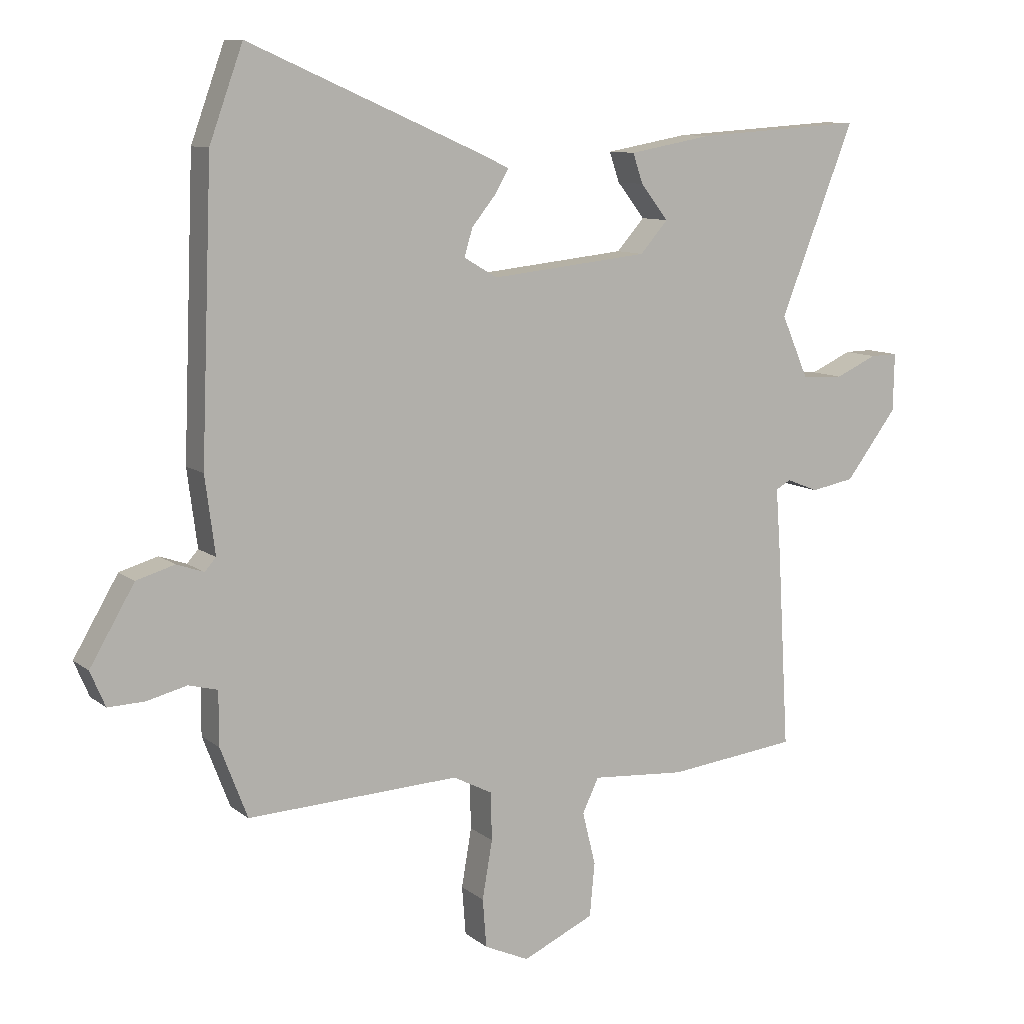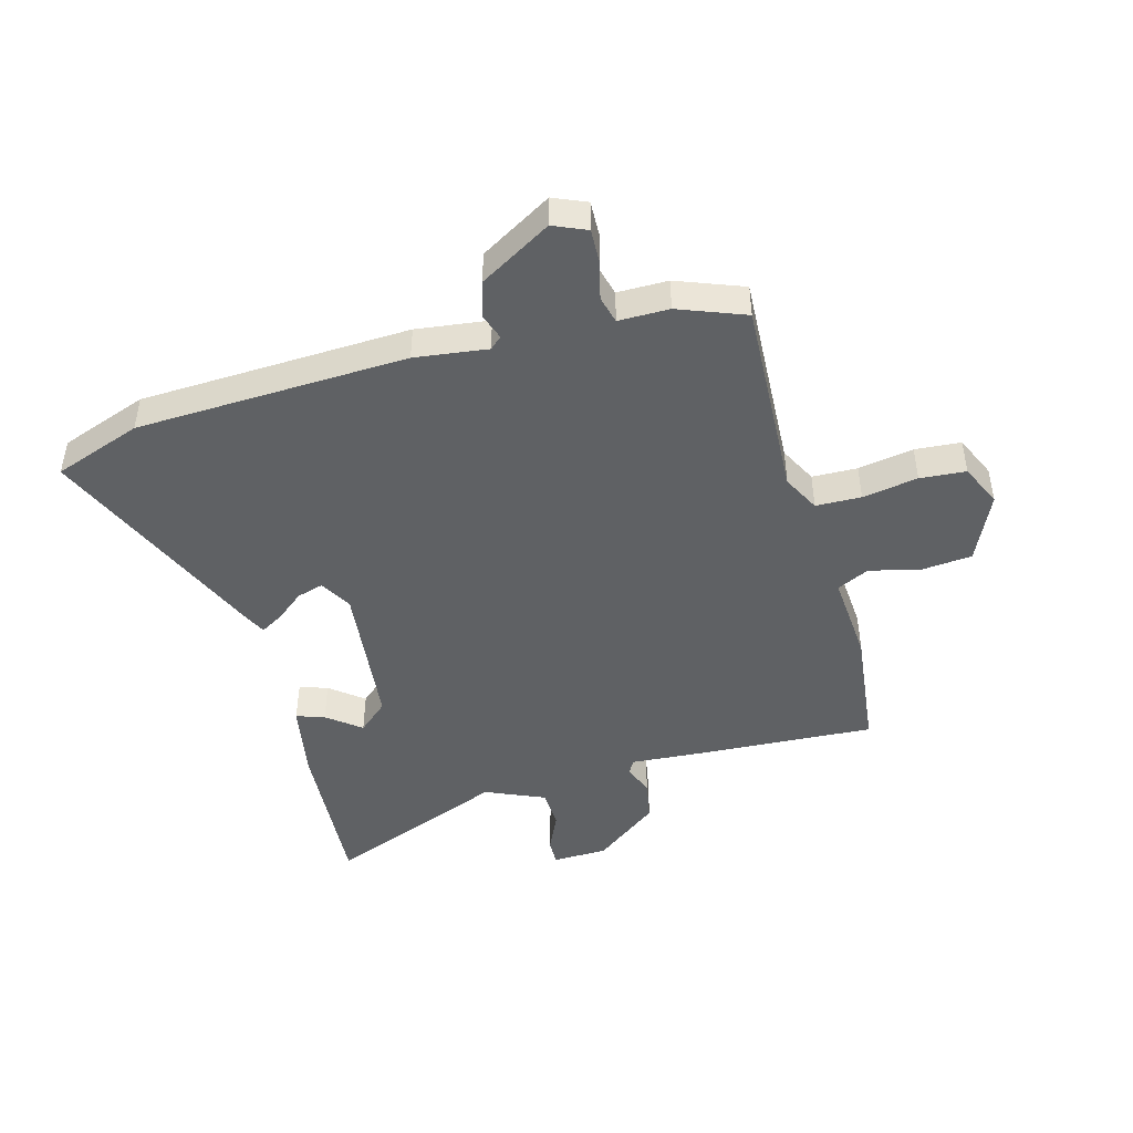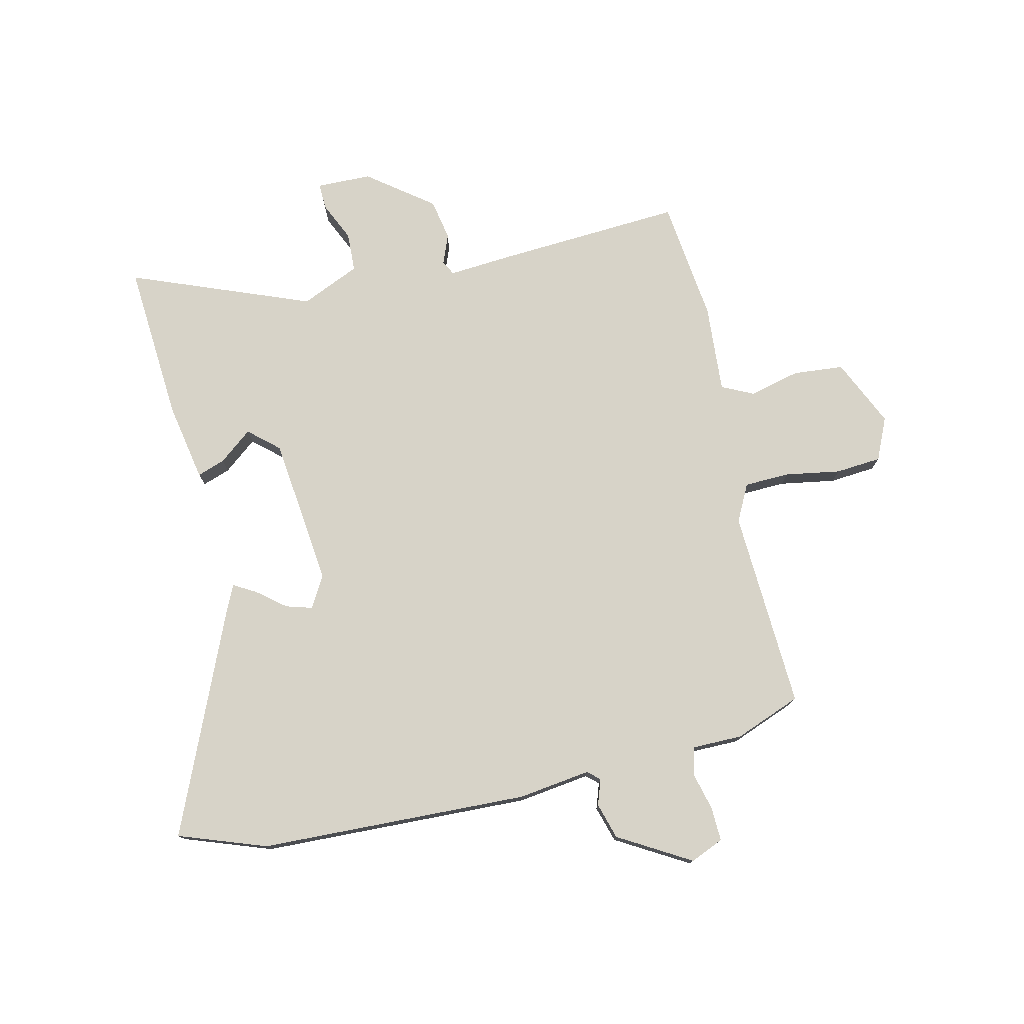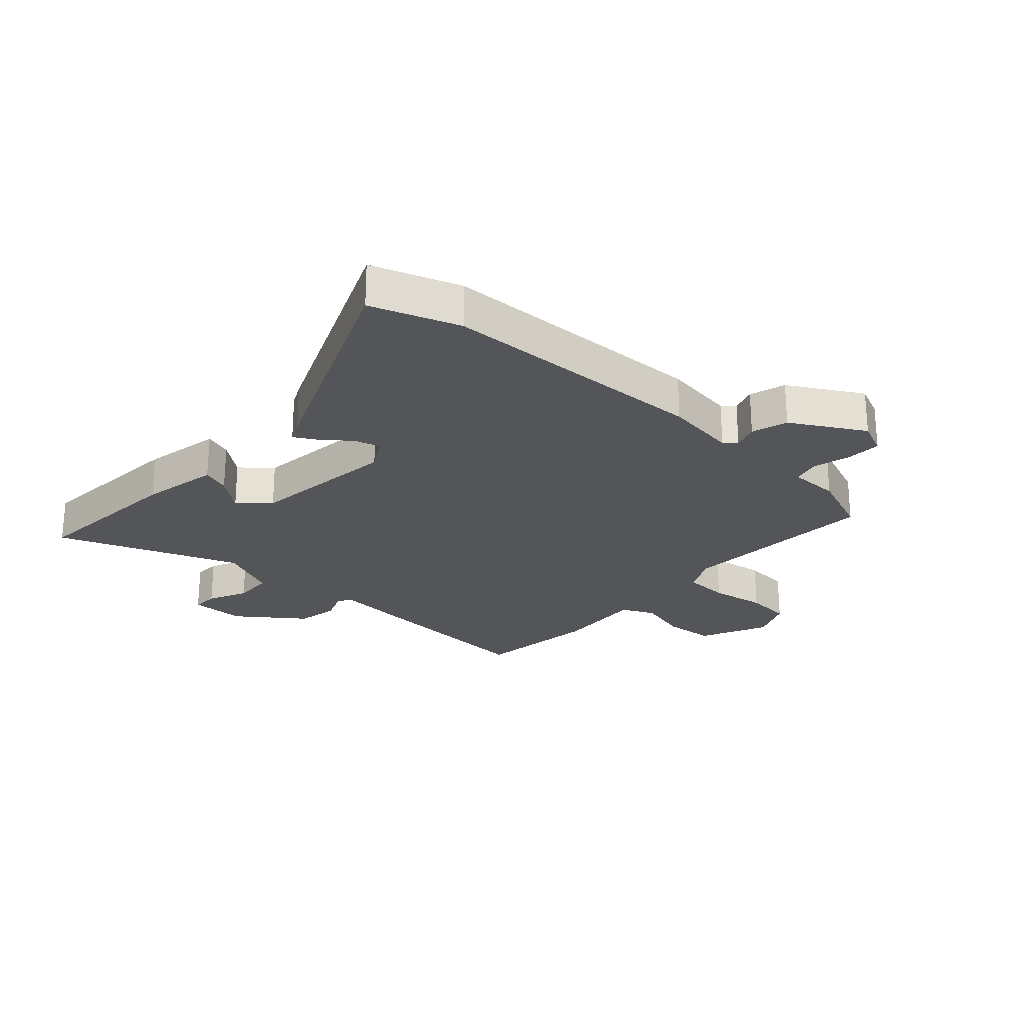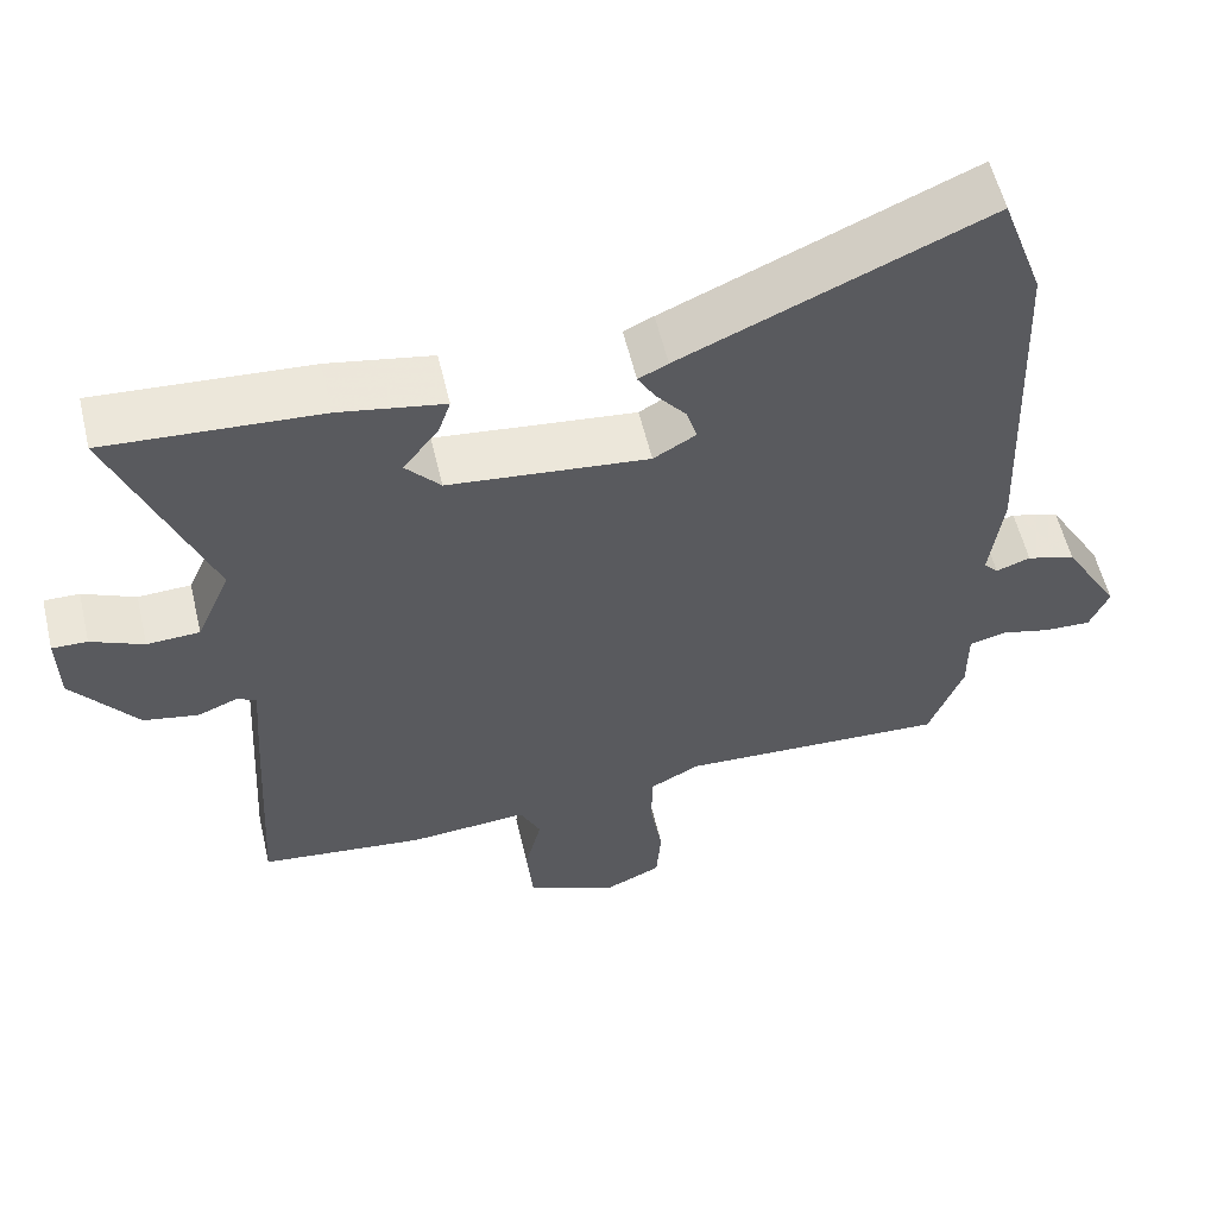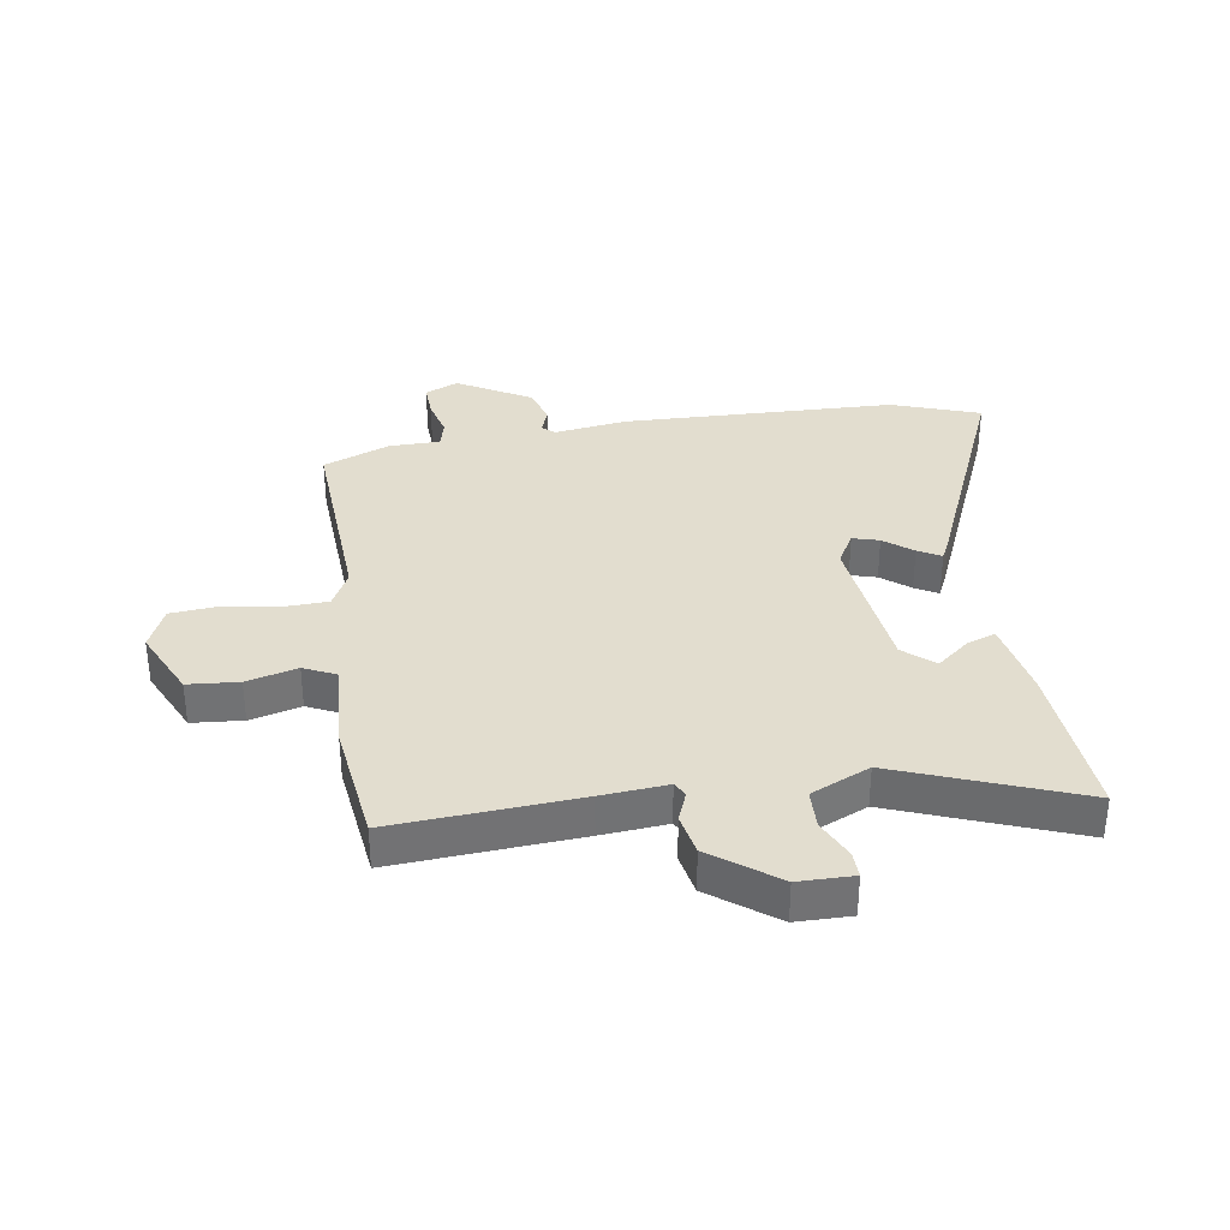
<metadata>
{"format":"obj","ext":"obj","renderer":"f3d","projection":"perspective","resolution":1024,"background":"white","views":[{"elev":9.7,"azim":151.7,"up":"+Z"},{"elev":-46.4,"azim":105.4,"up":"+Y"},{"elev":76.8,"azim":76.8,"up":"+Y"},{"elev":-24.8,"azim":47.2,"up":"+Y"},{"elev":57.1,"azim":-13.3,"up":"+Z"},{"elev":34.8,"azim":-99.4,"up":"+Y"}]}
</metadata>
<code>
v -0.475 0.07 -0.497
v -0.457 0.07 -0.187
v -0.449 0.07 -0.077
v -0.473 0.07 -0.064
v -0.523 0.07 -0.084
v -0.592 0.07 -0.071
v -0.674 0.07 0.037
v -0.676 0.07 0.129
v -0.632 0.07 0.128
v -0.566 0.07 0.098
v -0.5 0.07 0.101
v -0.457 0.07 0.2
v -0.576 0.07 0.502
v -0.308 0.07 0.484
v -0.176 0.07 0.46
v -0.192 0.07 0.413
v -0.236 0.07 0.357
v -0.192 0.07 0.307
v 0.059 0.07 0.28
v 0.112 0.07 0.311
v 0.099 0.07 0.355
v 0.061 0.07 0.402
v 0.039 0.07 0.44
v 0.076 0.07 0.458
v 0.456 0.07 0.623
v 0.509 0.07 0.476
v 0.527 0.07 0.021
v 0.511 0.07 -0.101
v 0.529 0.07 -0.121
v 0.572 0.07 -0.106
v 0.633 0.07 -0.124
v 0.704 0.07 -0.245
v 0.68 0.07 -0.301
v 0.622 0.07 -0.299
v 0.558 0.07 -0.283
v 0.512 0.07 -0.295
v 0.512 0.07 -0.38
v 0.469 0.07 -0.492
v 0.132 0.07 -0.476
v 0.07 0.07 -0.508
v 0.068 0.07 -0.584
v 0.084 0.07 -0.677
v 0.078 0.07 -0.754
v 0.007 0.07 -0.786
v -0.107 0.07 -0.734
v -0.115 0.07 -0.649
v -0.094 0.07 -0.564
v -0.12 0.07 -0.51
v -0.269 0.07 -0.521
v -0.475 0 -0.497
v -0.457 0 -0.187
v -0.449 0 -0.077
v -0.473 0 -0.064
v -0.523 0 -0.084
v -0.592 0 -0.071
v -0.674 0 0.037
v -0.676 0 0.129
v -0.632 0 0.128
v -0.566 0 0.098
v -0.5 0 0.101
v -0.457 0 0.2
v -0.576 0 0.502
v -0.308 0 0.484
v -0.176 0 0.46
v -0.192 0 0.413
v -0.236 0 0.357
v -0.192 0 0.307
v 0.059 0 0.28
v 0.112 0 0.311
v 0.099 0 0.355
v 0.061 0 0.402
v 0.039 0 0.44
v 0.076 0 0.458
v 0.456 0 0.623
v 0.509 0 0.476
v 0.527 0 0.021
v 0.511 0 -0.101
v 0.529 0 -0.121
v 0.572 0 -0.106
v 0.633 0 -0.124
v 0.704 0 -0.245
v 0.68 0 -0.301
v 0.622 0 -0.299
v 0.558 0 -0.283
v 0.512 0 -0.295
v 0.512 0 -0.38
v 0.469 0 -0.492
v 0.132 0 -0.476
v 0.07 0 -0.508
v 0.068 0 -0.584
v 0.084 0 -0.677
v 0.078 0 -0.754
v 0.007 0 -0.786
v -0.107 0 -0.734
v -0.115 0 -0.649
v -0.094 0 -0.564
v -0.12 0 -0.51
v -0.269 0 -0.521
f 48 49 1 2
f 44 45 46 47
f 42 43 44 47
f 41 42 47 48
f 40 41 48 2
f 36 37 38 39
f 32 33 34 35
f 30 31 32 35
f 29 30 35 36
f 28 29 36 39
f 21 22 23 24
f 20 21 24 25
f 14 15 16 17
f 12 13 14 17
f 11 12 17 18
f 7 8 9 10
f 7 10 11
f 4 5 6 7
f 4 7 11
f 3 4 11 18
f 20 25 26 27
f 19 20 27 28
f 19 28 39 40
f 18 19 40
f 2 3 18 40
f 51 50 98 97
f 96 95 94 93
f 96 93 92 91
f 97 96 91 90
f 51 97 90 89
f 88 87 86 85
f 84 83 82 81
f 84 81 80 79
f 85 84 79 78
f 88 85 78 77
f 73 72 71 70
f 74 73 70 69
f 66 65 64 63
f 66 63 62 61
f 67 66 61 60
f 59 58 57 56
f 60 59 56
f 56 55 54 53
f 60 56 53
f 67 60 53 52
f 76 75 74 69
f 77 76 69 68
f 89 88 77 68
f 89 68 67
f 89 67 52 51
f 1 50 51 2
f 2 51 52 3
f 3 52 53 4
f 4 53 54 5
f 5 54 55 6
f 6 55 56 7
f 7 56 57 8
f 8 57 58 9
f 9 58 59 10
f 10 59 60 11
f 11 60 61 12
f 12 61 62 13
f 13 62 63 14
f 14 63 64 15
f 15 64 65 16
f 16 65 66 17
f 17 66 67 18
f 18 67 68 19
f 19 68 69 20
f 20 69 70 21
f 21 70 71 22
f 22 71 72 23
f 23 72 73 24
f 24 73 74 25
f 25 74 75 26
f 26 75 76 27
f 27 76 77 28
f 28 77 78 29
f 29 78 79 30
f 30 79 80 31
f 31 80 81 32
f 32 81 82 33
f 33 82 83 34
f 34 83 84 35
f 35 84 85 36
f 36 85 86 37
f 37 86 87 38
f 38 87 88 39
f 39 88 89 40
f 40 89 90 41
f 41 90 91 42
f 42 91 92 43
f 43 92 93 44
f 44 93 94 45
f 45 94 95 46
f 46 95 96 47
f 47 96 97 48
f 48 97 98 49
f 49 98 50 1

</code>
